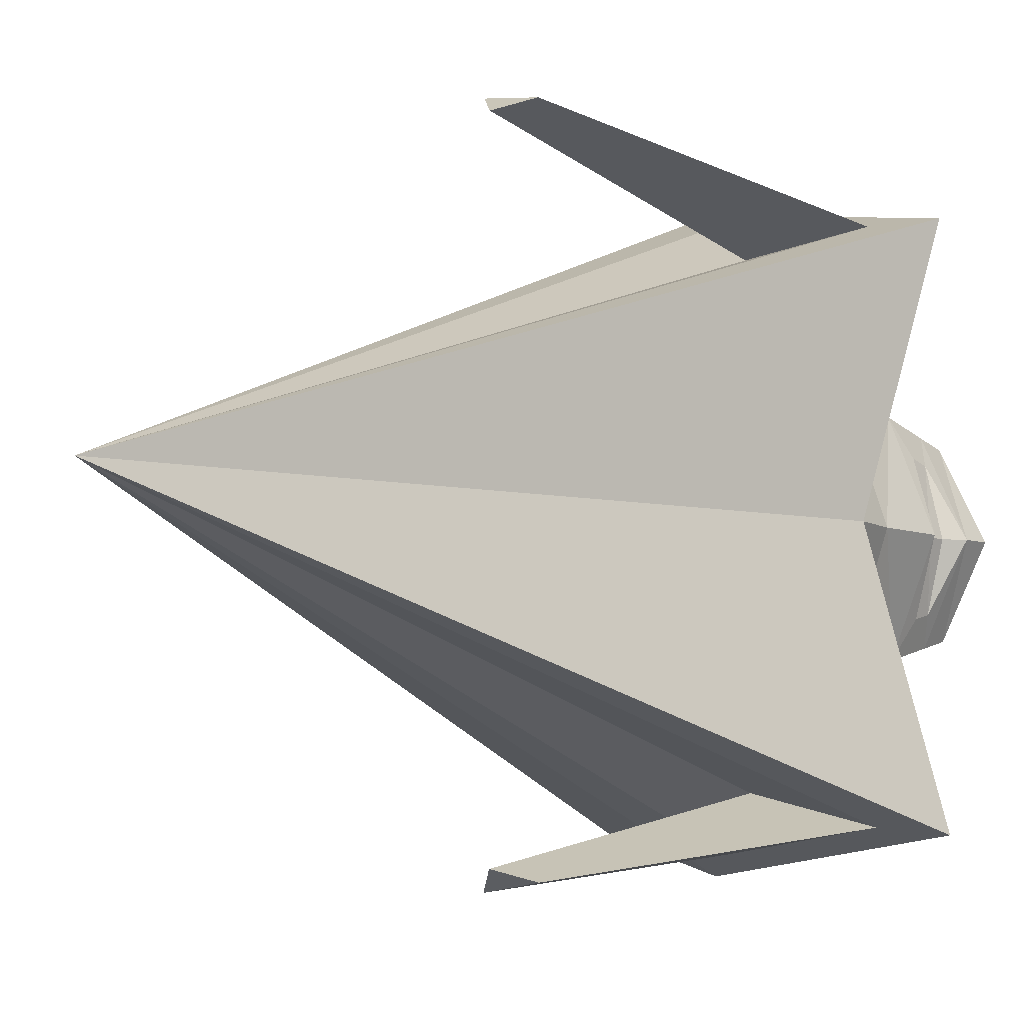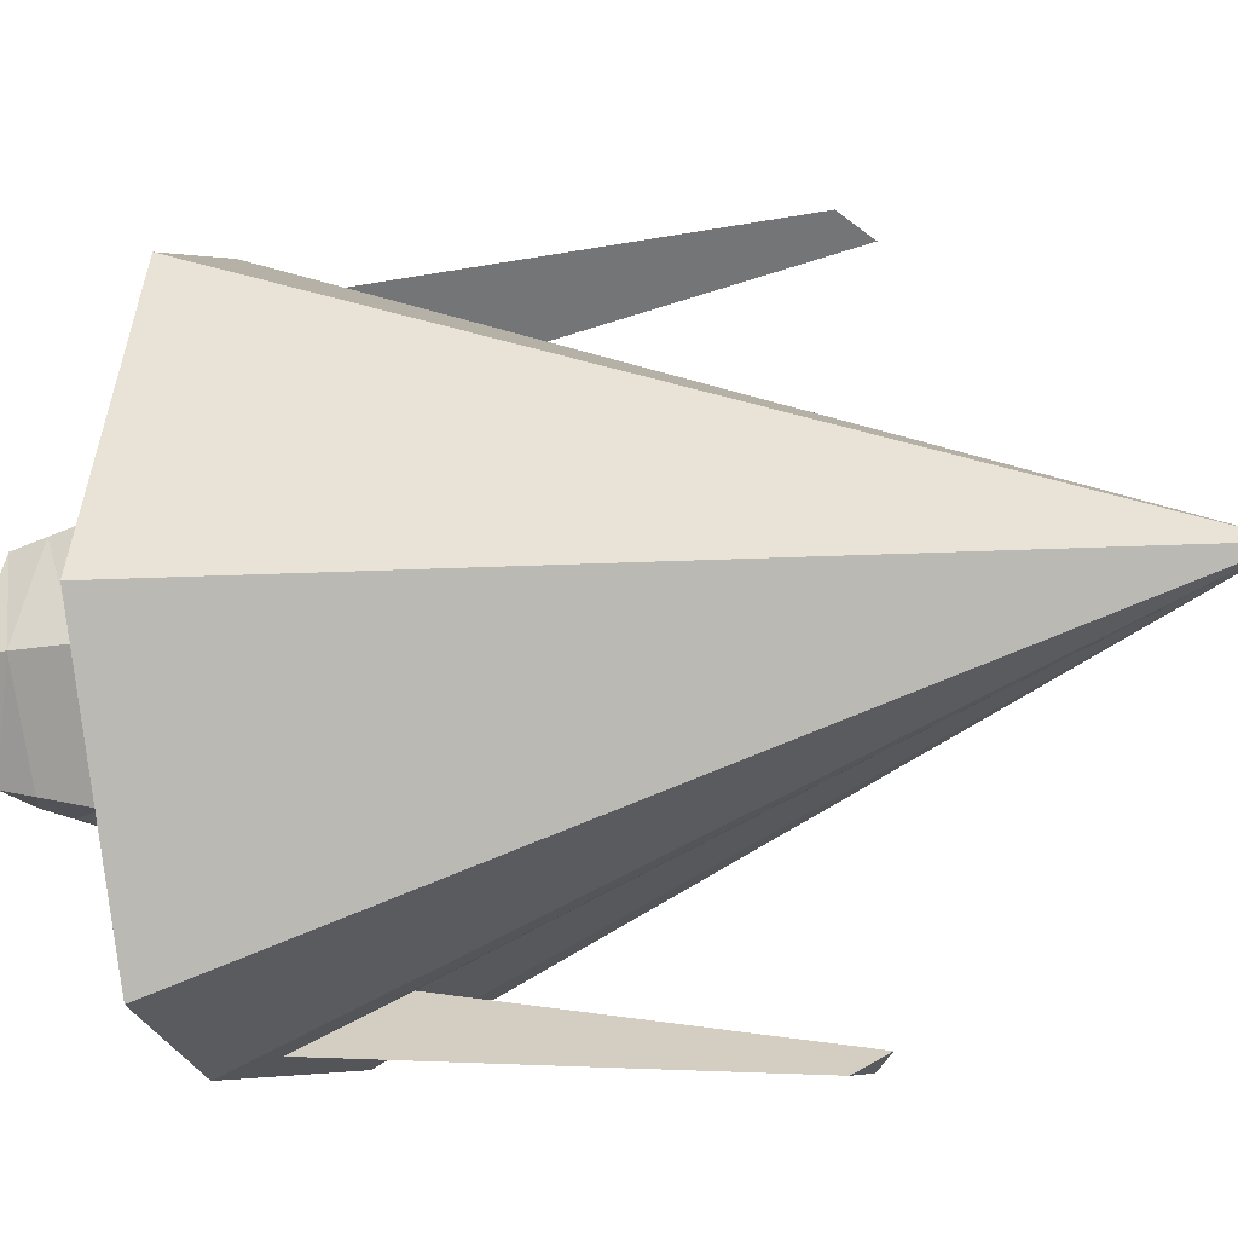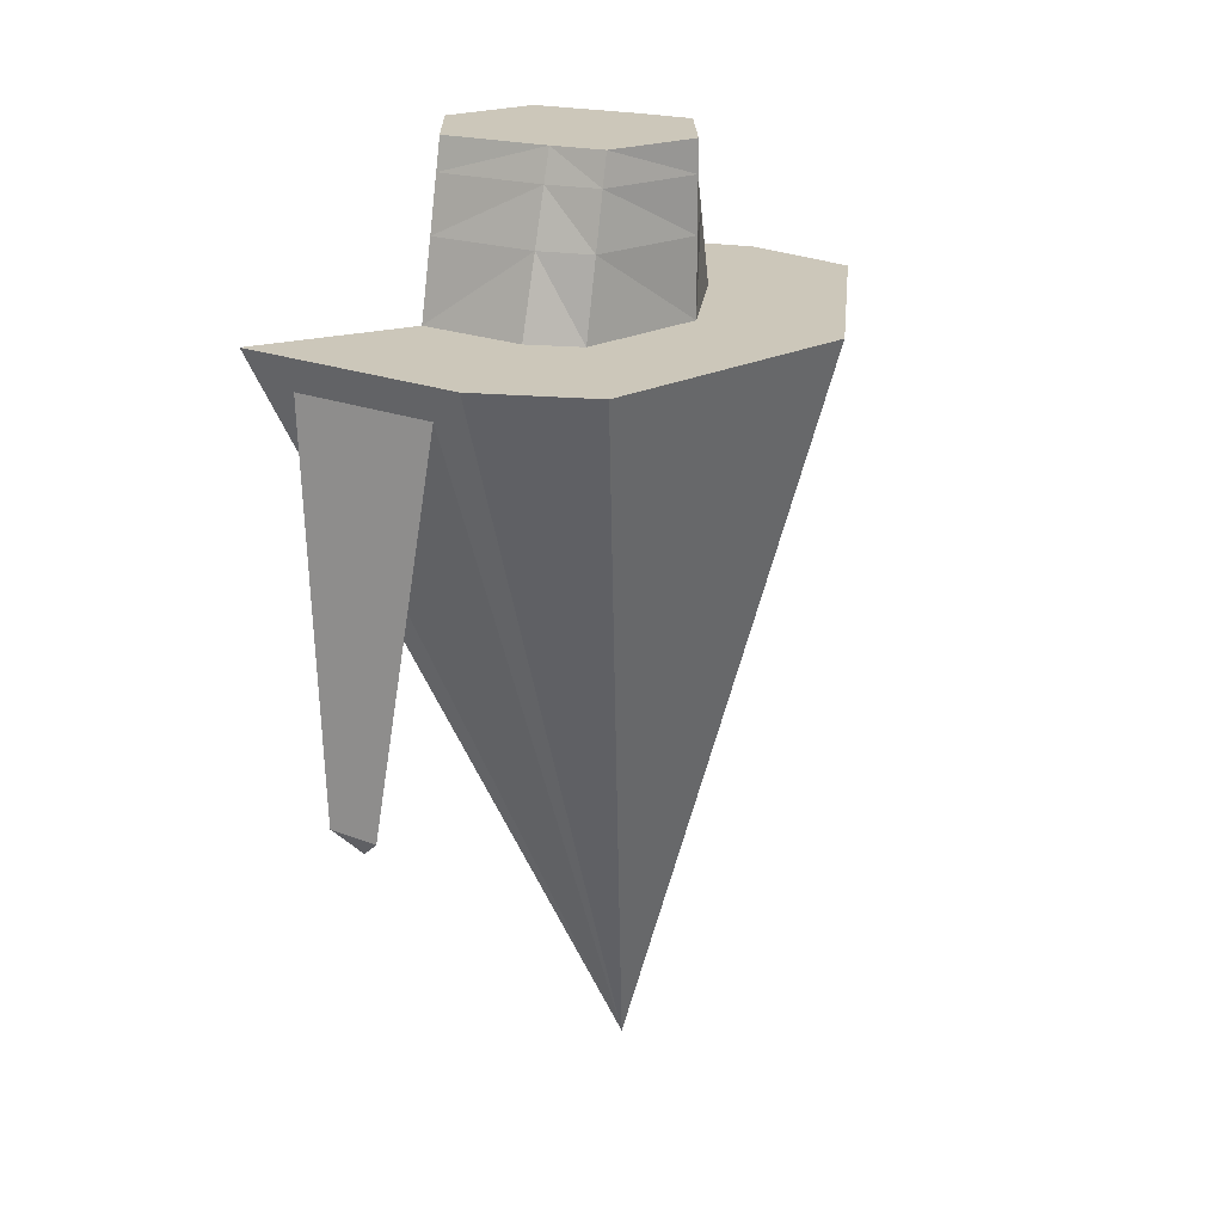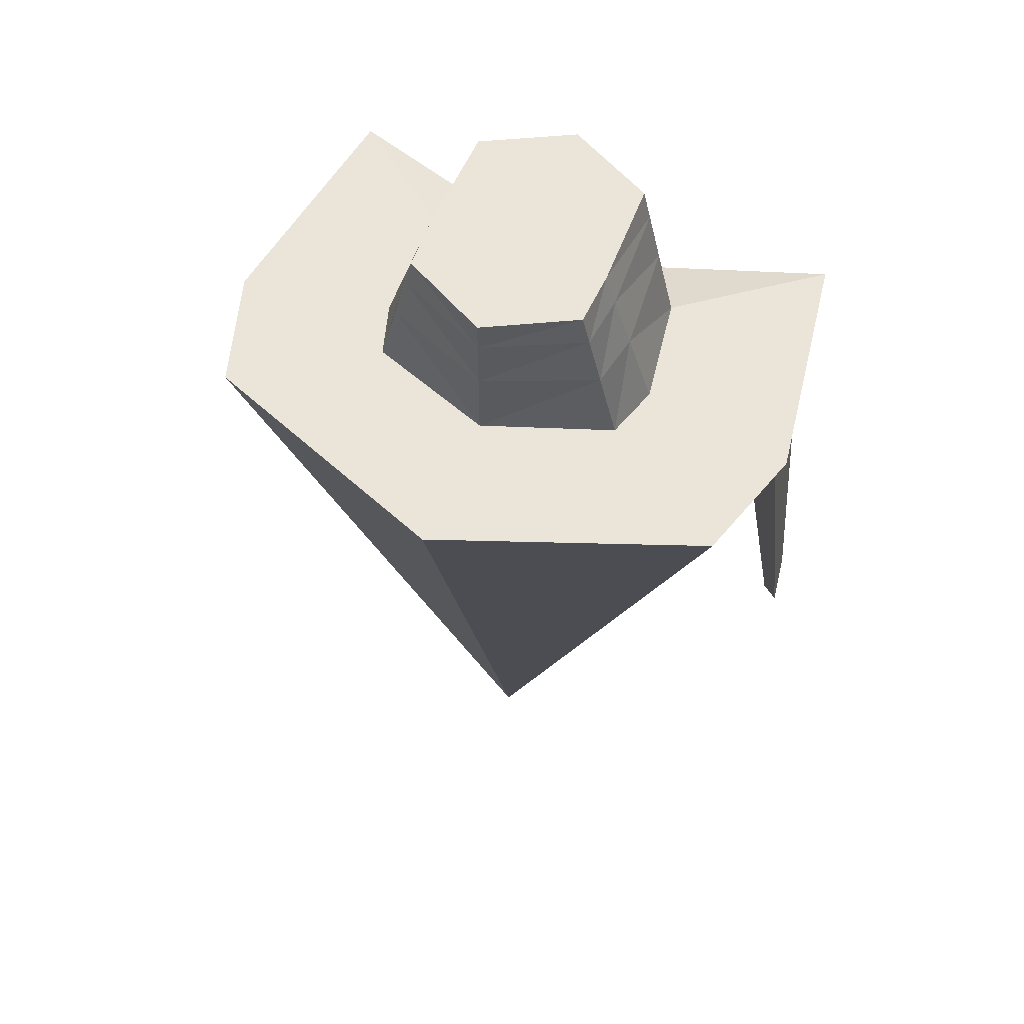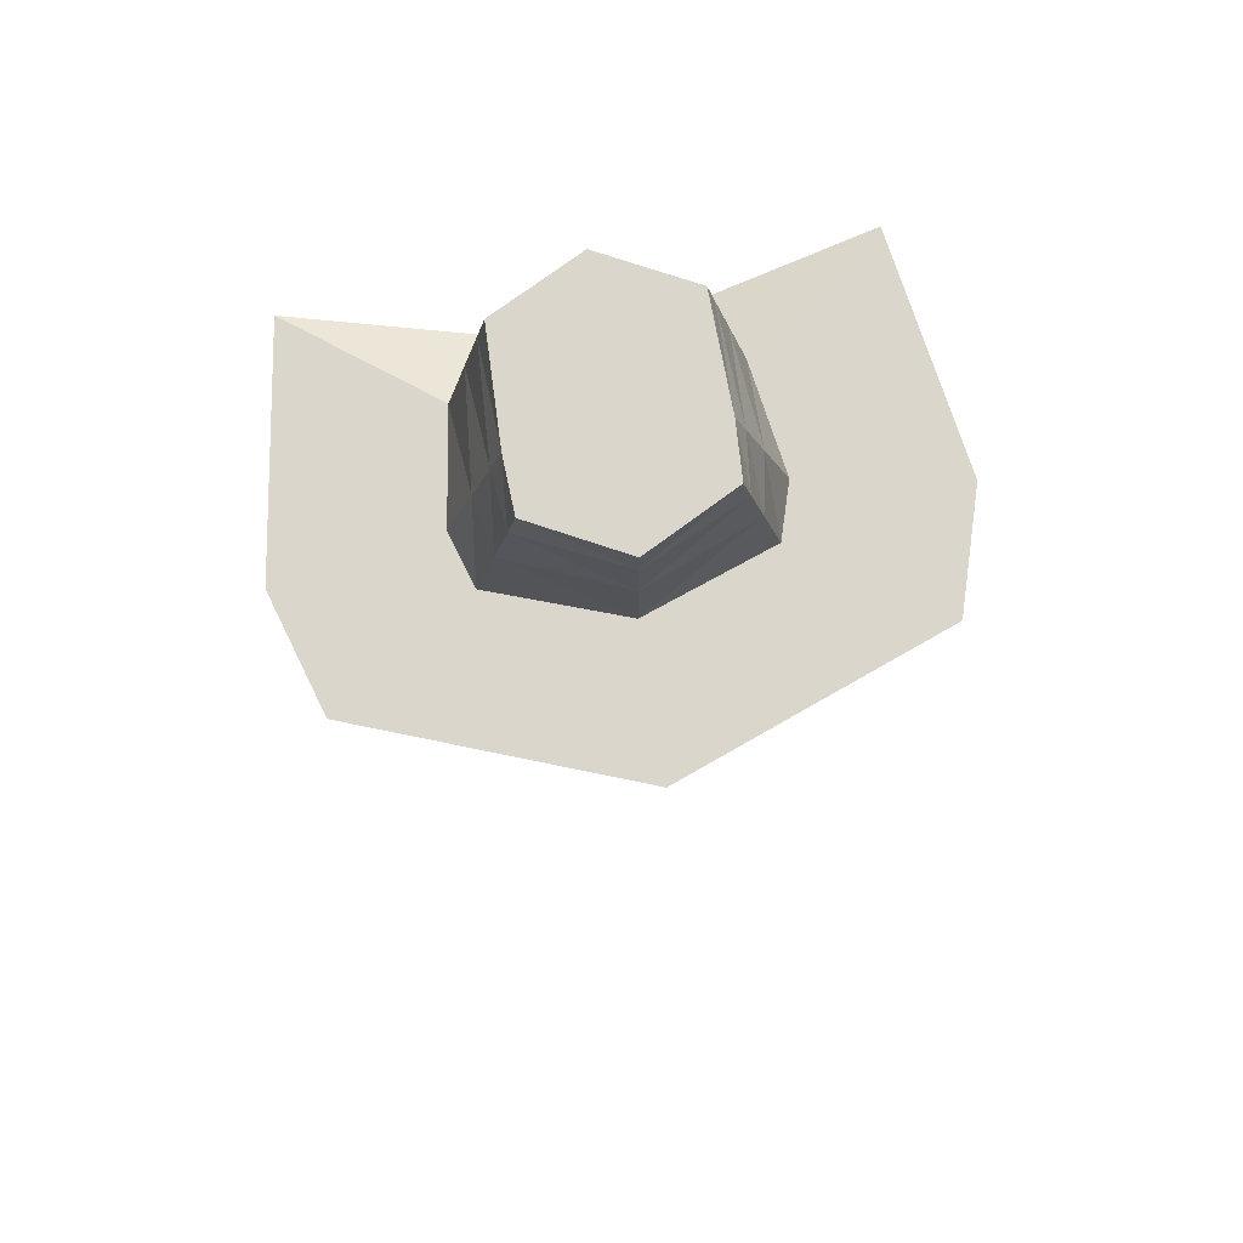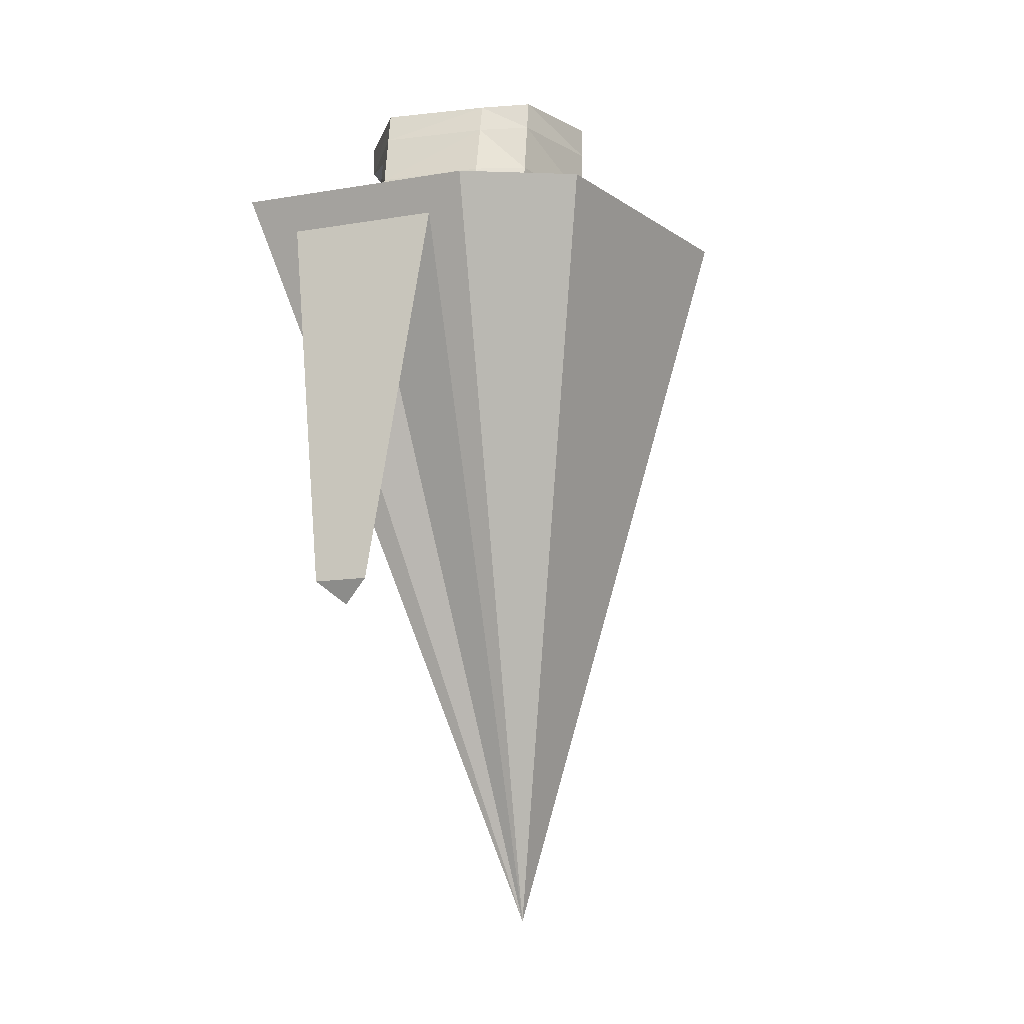
<metadata>
{"format":"obj","ext":"obj","renderer":"f3d","projection":"perspective","resolution":1024,"background":"white","views":[{"elev":-6.5,"azim":39.8,"up":"+Z"},{"elev":-14.9,"azim":-67.3,"up":"+Z"},{"elev":21.3,"azim":-153.4,"up":"+Y"},{"elev":58.7,"azim":-67.7,"up":"+Y"},{"elev":73.7,"azim":-99.1,"up":"+Y"},{"elev":-12.8,"azim":-167.2,"up":"+Y"}]}
</metadata>
<code>
o Cone_Cone.001
v 0.4105 0.8924 0
v 0.5015 1 -0.519
v 0.0257 1 -0.5907
v -0.2064 1 -0.519
v -0.4034 1 0
v 0.0257 -0.4987 -0
v 0.2398 0.8018 -0.4494
v 0.4028 0.93 -0.5063
v 0.1001 0.93 -0.5519
v 0.0257 -0.4987 -0
v 0.5015 1 -0.519
v 0.0257 1 -0.5907
v 0.2398 0.8018 -0.4494
v 0.4028 0.93 -0.5063
v 0.1001 0.93 -0.5519
v 0.2588 0.1087 -0.5676
v 0.3162 0.1539 -0.5877
v 0.2096 0.1539 -0.6037
v 0.389 1 0
v 0.2979 1 -0.252
v 0.07815 1 -0.2851
v -0.02906 1 -0.252
v -0.1201 1 0
v 0.389 1.324 0
v 0.2979 1.324 -0.1736
v 0.07815 1.324 -0.1792
v -0.02906 1.324 -0.1736
v -0.1201 1.324 0
v -0.02906 1.153 -0.215
v -0.02906 1.261 -0.1889
v 0.07815 1.261 -0.1999
v 0.07815 1.153 -0.2352
v 0.2979 1.153 -0.215
v 0.2979 1.261 -0.1889
v 0.389 1.261 0
v 0.389 1.153 0
v -0.1201 1.153 0
v -0.1201 1.261 0
v 0.2979 1.153 -0.215
v 0.2979 1.261 -0.1889
v 0.389 1.261 0
v 0.389 1.153 0
v 0.2979 1.153 -0.215
v 0.2979 1.261 -0.1889
v 0.389 1.261 0
v 0.389 1.153 0
v 0.2979 1.153 -0.215
v 0.2979 1.261 -0.1889
v 0.389 1.261 0
v 0.389 1.153 0
v 0.2979 1.153 -0.215
v 0.2979 1.261 -0.1889
v 0.389 1.261 0
v 0.389 1.153 0
v 0.327 1.187 -0.1423
v 0.327 1.227 -0.1328
v 0.3599 1.227 0
v 0.3599 1.187 0
v 0.5015 1 0.519
v 0.0257 1 0.5907
v -0.2064 1 0.519
v 0.2398 0.8018 0.4494
v 0.4028 0.93 0.5063
v 0.1001 0.93 0.5519
v 0.5015 1 0.519
v 0.0257 1 0.5907
v 0.2398 0.8018 0.4494
v 0.4028 0.93 0.5063
v 0.1001 0.93 0.5519
v 0.2588 0.1087 0.5676
v 0.3162 0.1539 0.5877
v 0.2096 0.1539 0.6037
v 0.2979 1 0.252
v 0.07815 1 0.2851
v -0.02906 1 0.252
v 0.2979 1.324 0.1736
v 0.07815 1.324 0.1792
v -0.02906 1.324 0.1736
v -0.02906 1.153 0.215
v -0.02906 1.261 0.1889
v 0.07815 1.261 0.1999
v 0.07815 1.153 0.2352
v 0.2979 1.153 0.215
v 0.2979 1.261 0.1889
v 0.2979 1.153 0.215
v 0.2979 1.261 0.1889
v 0.2979 1.153 0.215
v 0.2979 1.261 0.1889
v 0.2979 1.153 0.215
v 0.2979 1.261 0.1889
v 0.2979 1.153 0.215
v 0.2979 1.261 0.1889
v 0.327 1.187 0.1423
v 0.327 1.227 0.1328
f 1 6 2
f 6 12 10
f 3 6 4
f 4 6 5
f 7 15 13
f 3 11 12
f 2 10 11
f 5 22 4
f 8 10 7
f 8 12 11
f 9 10 12
f 9 14 15
f 8 13 14
f 30 26 31
f 3 22 21
f 3 20 2
f 1 20 19
f 26 27 28
f 35 25 24
f 38 27 30
f 34 26 25
f 20 32 33
f 33 31 34
f 23 29 22
f 37 30 29
f 19 33 36
f 34 41 40
f 22 32 21
f 29 31 32
f 42 43 46
f 33 40 39
f 36 39 42
f 44 49 48
f 39 44 43
f 40 45 44
f 48 53 52
f 46 47 50
f 43 48 47
f 54 55 58
f 50 51 54
f 47 52 51
f 52 55 51
f 53 56 52
f 1 59 6
f 6 66 60
f 60 61 6
f 61 5 6
f 62 69 64
f 60 65 59
f 59 10 6
f 75 5 61
f 10 63 62
f 63 66 64
f 64 10 62
f 64 68 63
f 63 67 62
f 77 80 81
f 60 75 61
f 73 60 59
f 1 73 59
f 28 78 77
f 35 76 84
f 78 38 80
f 84 77 81
f 73 82 74
f 83 81 82
f 79 23 75
f 80 37 79
f 19 83 73
f 84 41 35
f 82 75 74
f 81 79 82
f 42 87 85
f 83 86 84
f 36 85 83
f 88 49 45
f 85 88 86
f 86 45 41
f 90 53 49
f 46 89 87
f 87 90 88
f 54 93 91
f 50 91 89
f 89 92 90
f 93 92 91
f 94 53 92
f 6 3 12
f 7 9 15
f 3 2 11
f 2 6 10
f 5 23 22
f 8 11 10
f 8 9 12
f 9 7 10
f 9 8 14
f 8 7 13
f 30 27 26
f 3 4 22
f 3 21 20
f 1 2 20
f 28 24 26
f 24 25 26
f 35 34 25
f 38 28 27
f 34 31 26
f 20 21 32
f 33 32 31
f 23 37 29
f 37 38 30
f 19 20 33
f 34 35 41
f 22 29 32
f 29 30 31
f 42 39 43
f 33 34 40
f 36 33 39
f 44 45 49
f 39 40 44
f 40 41 45
f 48 49 53
f 46 43 47
f 43 44 48
f 54 51 55
f 50 47 51
f 47 48 52
f 52 56 55
f 53 57 56
f 6 10 66
f 62 67 69
f 60 66 65
f 59 65 10
f 75 23 5
f 10 65 63
f 63 65 66
f 64 66 10
f 64 69 68
f 63 68 67
f 77 78 80
f 60 74 75
f 73 74 60
f 1 19 73
f 76 24 77
f 24 28 77
f 35 24 76
f 78 28 38
f 84 76 77
f 73 83 82
f 83 84 81
f 79 37 23
f 80 38 37
f 19 36 83
f 84 86 41
f 82 79 75
f 81 80 79
f 42 46 87
f 83 85 86
f 36 42 85
f 88 90 49
f 85 87 88
f 86 88 45
f 90 92 53
f 46 50 89
f 87 89 90
f 54 58 93
f 50 54 91
f 89 91 92
f 93 94 92
f 94 57 53
f 58 56 57
f 58 94 93
f 58 55 56
f 58 57 94
f 13 18 16
f 17 16 18
f 14 18 15
f 13 17 14
f 67 72 69
f 71 72 70
f 72 68 69
f 71 67 68
f 13 15 18
f 14 17 18
f 13 16 17
f 67 70 72
f 72 71 68
f 71 70 67

</code>
